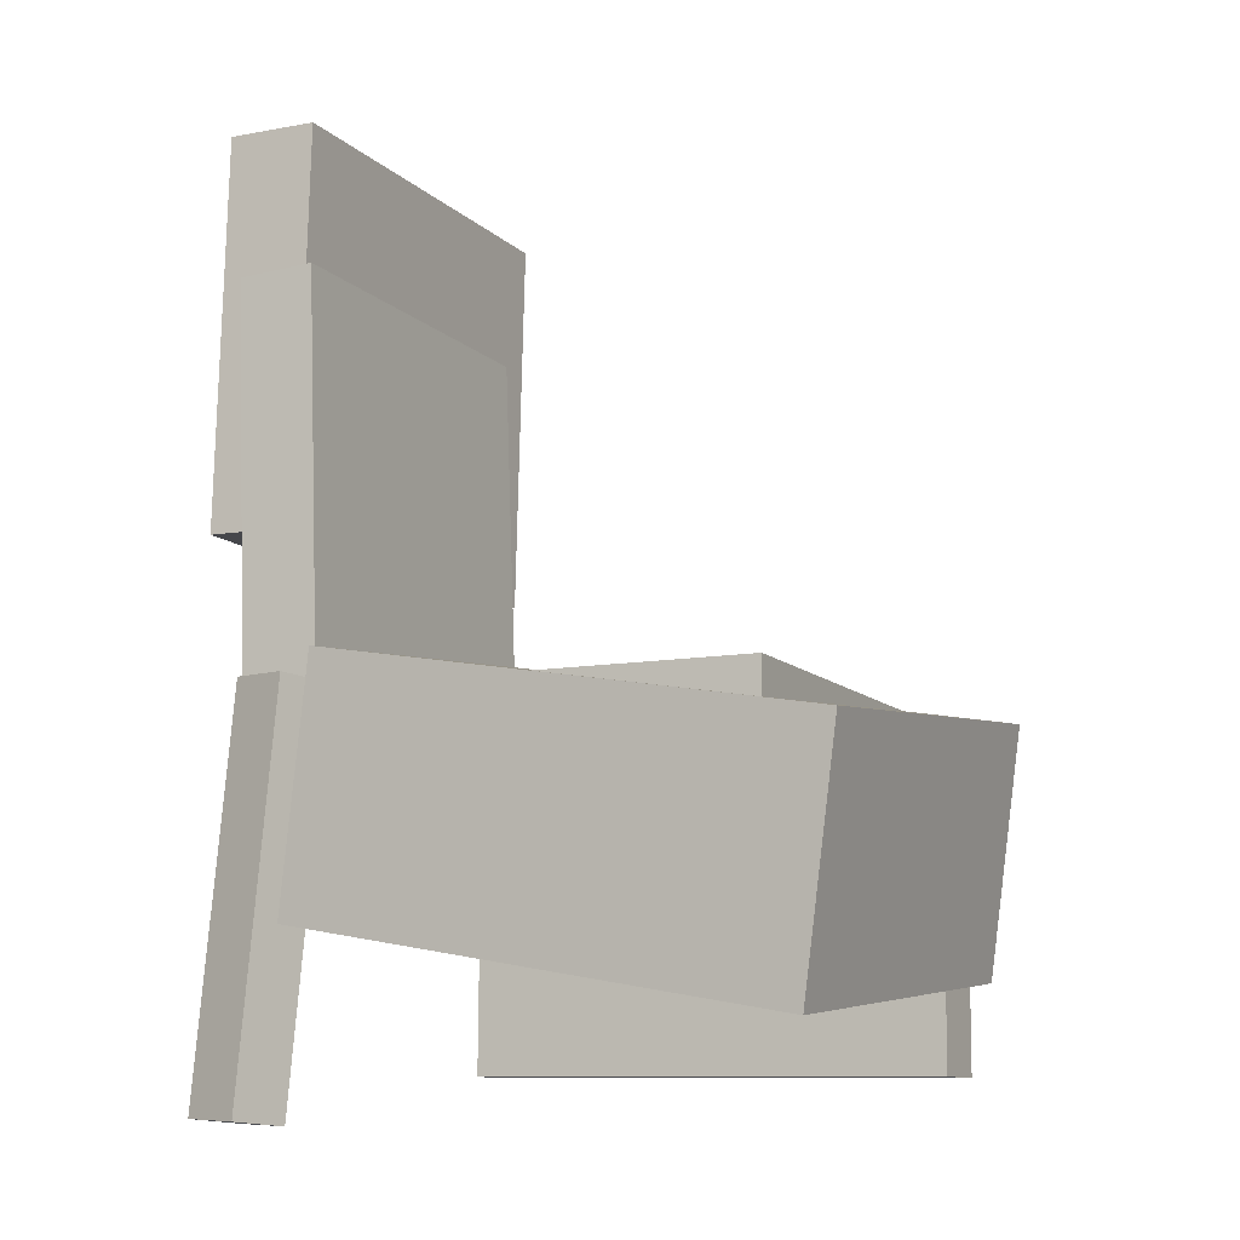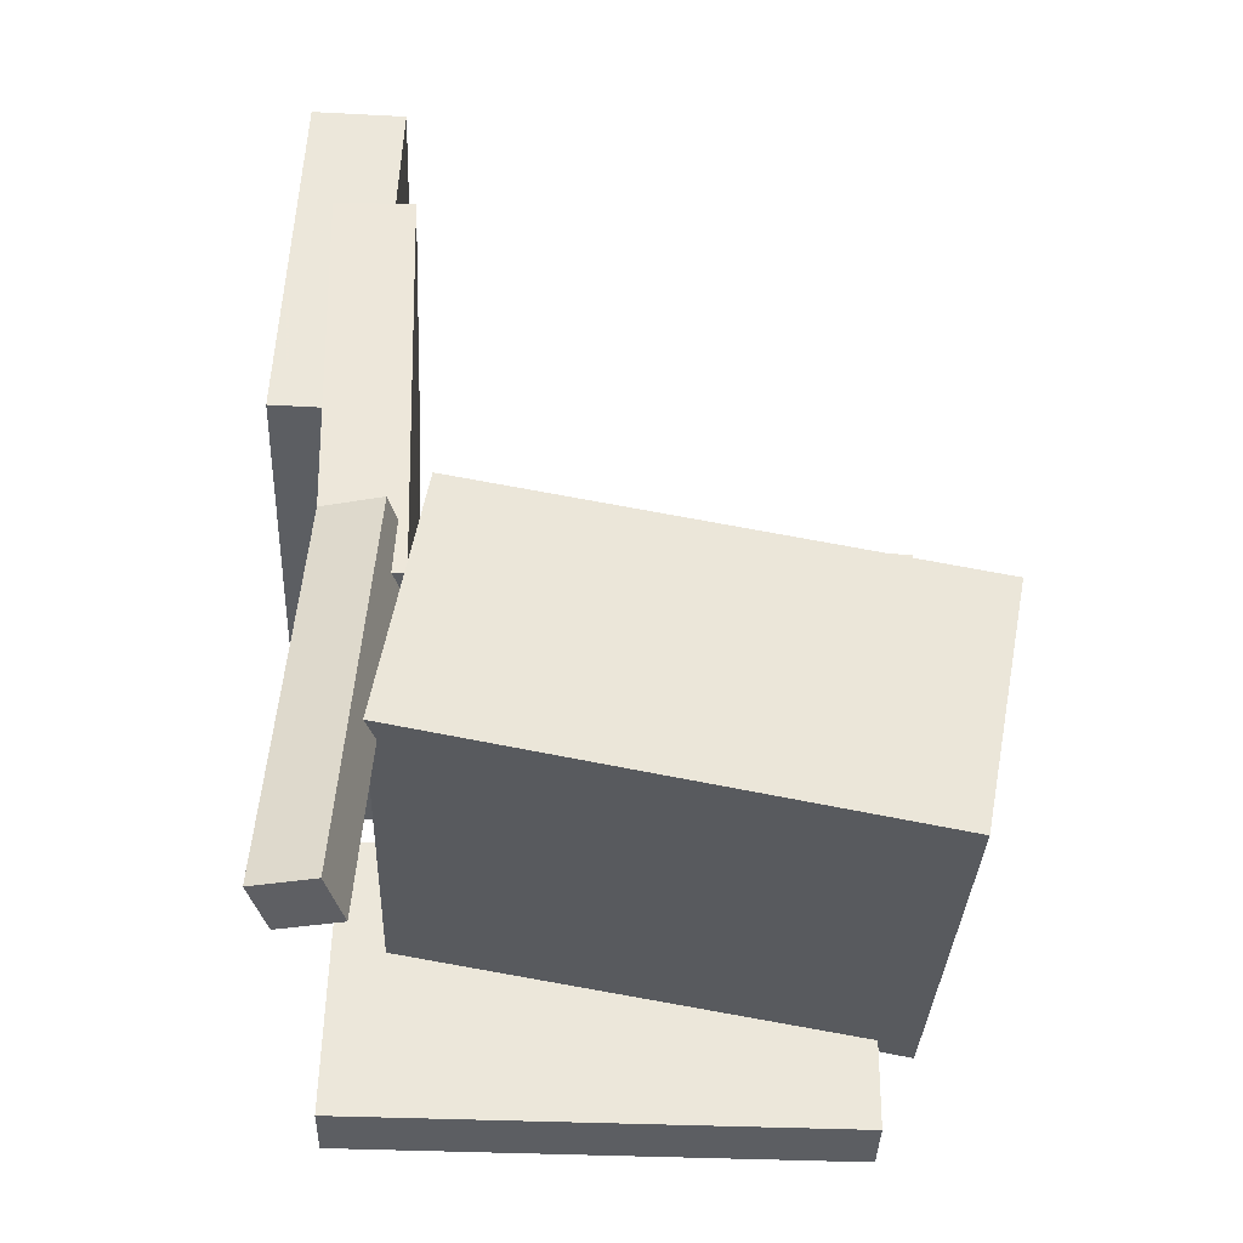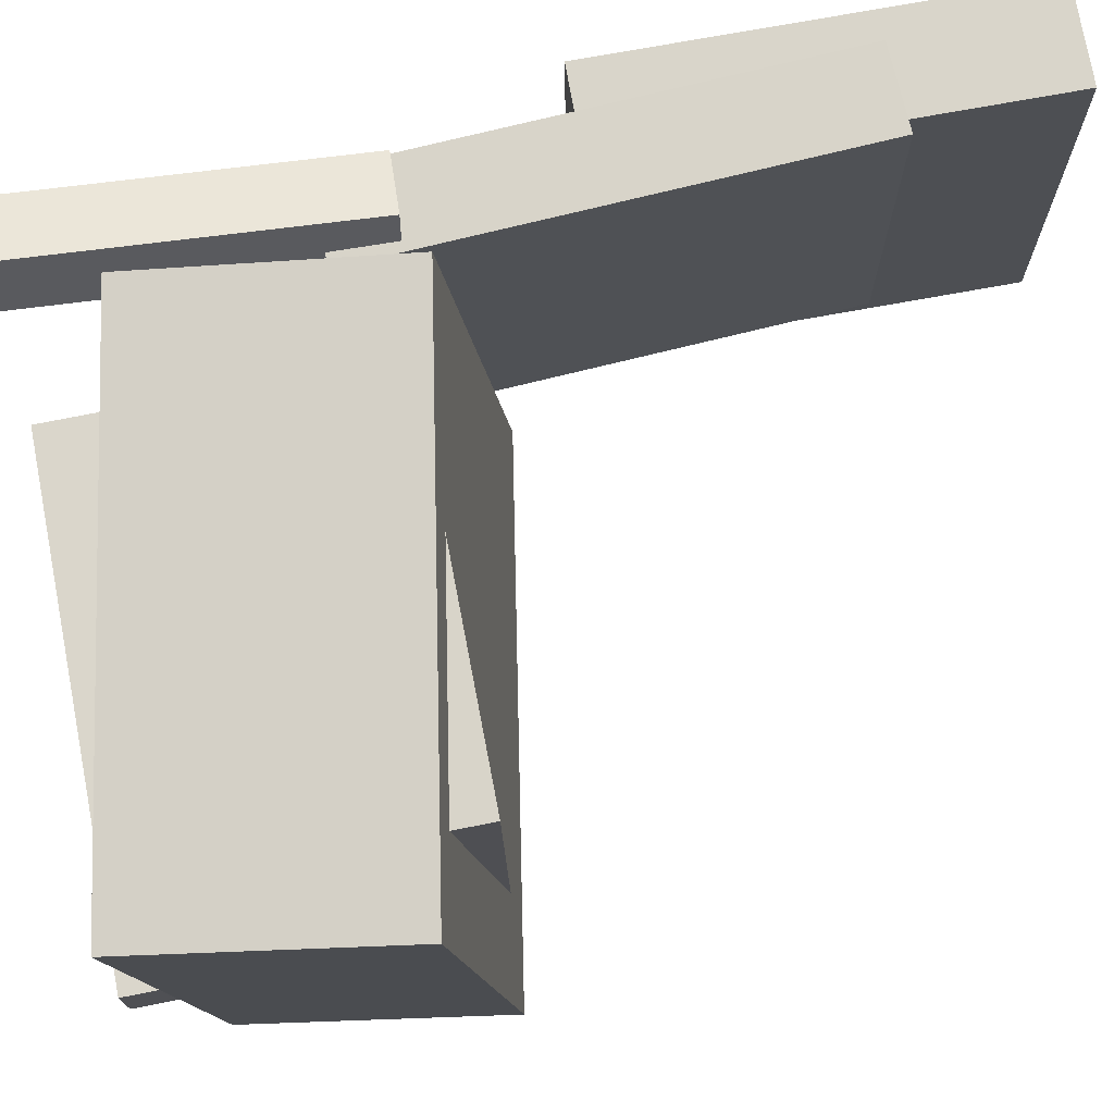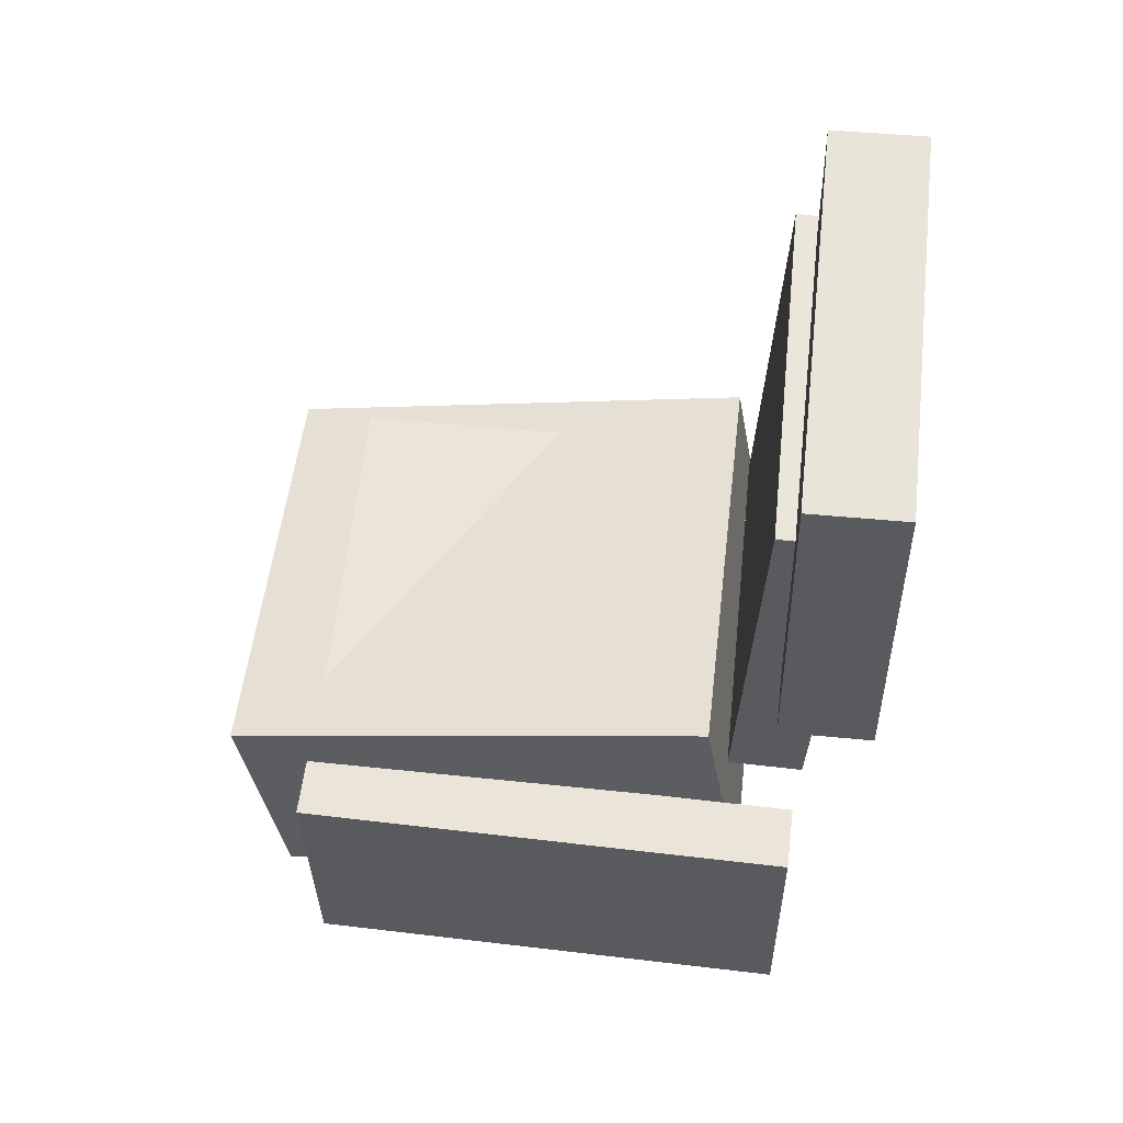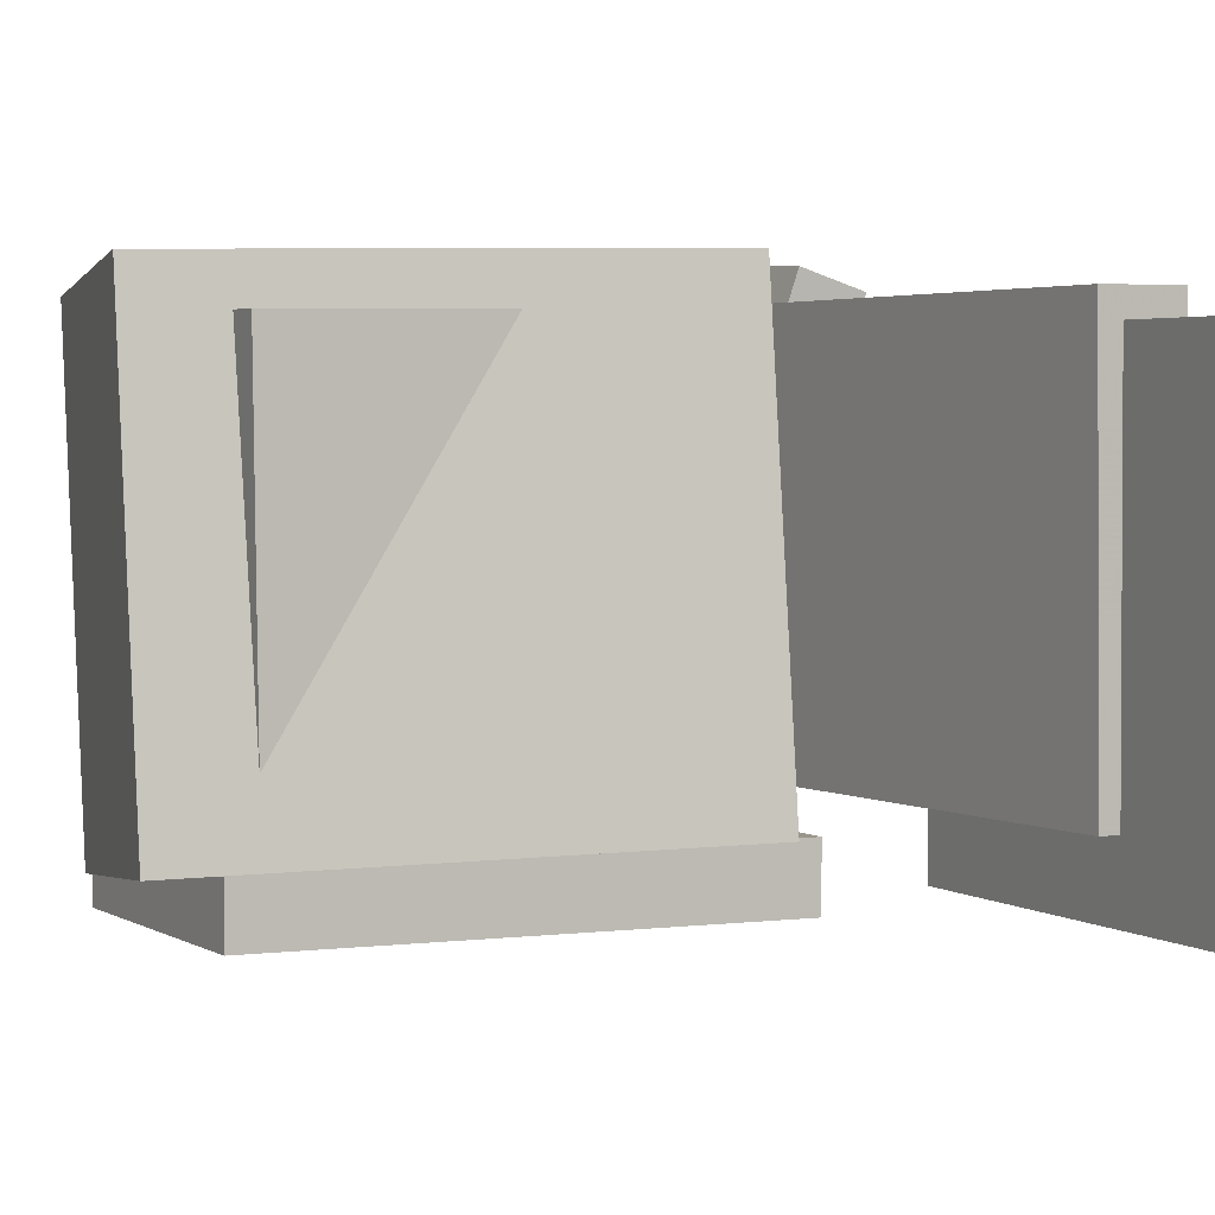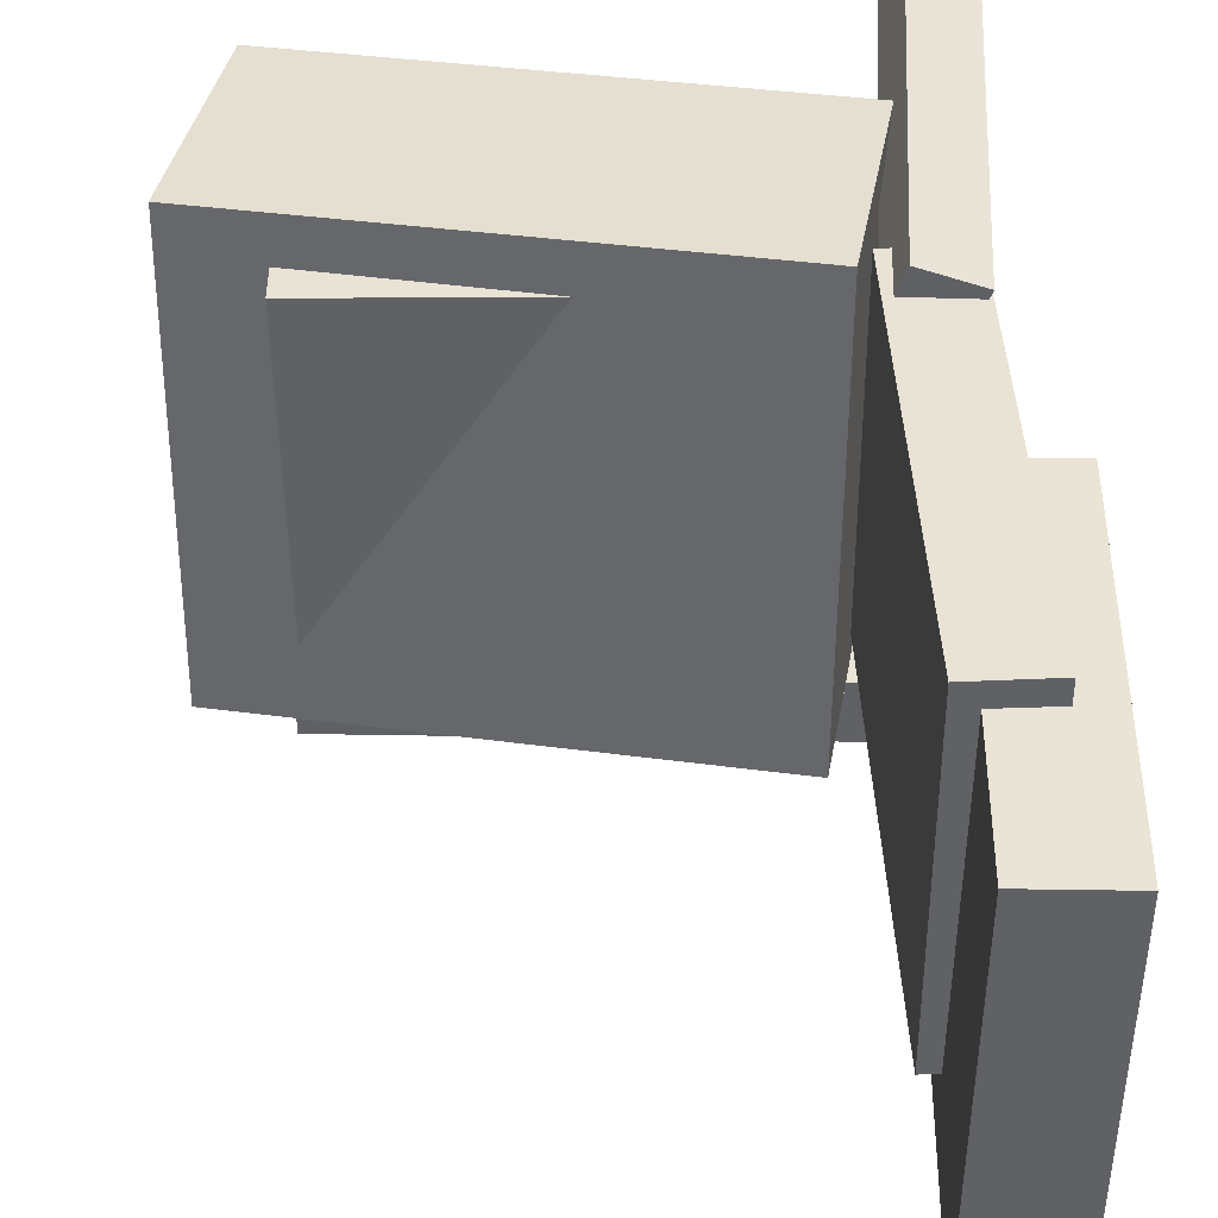
<metadata>
{"format":"obj","ext":"obj","renderer":"f3d","projection":"perspective","resolution":1024,"background":"white","views":[{"elev":-11.9,"azim":26.8,"up":"+Y"},{"elev":-38.5,"azim":-2.5,"up":"+Y"},{"elev":74.5,"azim":78.2,"up":"+Z"},{"elev":59.4,"azim":-173.8,"up":"+Y"},{"elev":3.8,"azim":151.4,"up":"+Z"},{"elev":43.1,"azim":179.2,"up":"+Z"}]}
</metadata>
<code>
v -0.192 -0.04099 0.1625
v -0.1797 -0.04339 0.1244
v -0.2102 -0.3144 0.1738
v -0.1979 -0.3168 0.1357
v -0.1503 -0.0432 0.1761
v -0.1381 -0.0456 0.138
v -0.1685 -0.3166 0.1874
v -0.1562 -0.319 0.1493
f 1.0 7.0 5.0
f 1.0 3.0 7.0
f 1.0 4.0 3.0
f 1.0 2.0 4.0
f 3.0 8.0 7.0
f 3.0 4.0 8.0
f 5.0 7.0 8.0
f 5.0 8.0 6.0
f 1.0 5.0 6.0
f 1.0 6.0 2.0
f 2.0 6.0 8.0
f 2.0 8.0 4.0
v -0.07543 -0.1049 -0.08846
v -0.0738 -0.1072 0.1515
v -0.07453 -0.04895 -0.08793
v -0.0729 -0.05127 0.1521
v 0.16 -0.1086 -0.0901
v 0.1616 -0.111 0.1499
v 0.1609 -0.05271 -0.08957
v 0.1625 -0.05503 0.1504
f 9.0 15.0 13.0
f 9.0 11.0 15.0
f 9.0 12.0 11.0
f 9.0 10.0 12.0
f 11.0 16.0 15.0
f 11.0 12.0 16.0
f 13.0 15.0 16.0
f 13.0 16.0 14.0
f 9.0 13.0 14.0
f 9.0 14.0 10.0
f 10.0 14.0 16.0
f 10.0 16.0 12.0
v -0.2028 0.2282 -0.1003
v -0.2011 0.2252 0.1597
v -0.1482 0.2299 -0.1007
v -0.1465 0.2269 0.1594
v -0.1928 -0.08281 -0.104
v -0.191 -0.08582 0.1561
v -0.1382 -0.08105 -0.1043
v -0.1365 -0.08406 0.1557
f 17.0 23.0 21.0
f 17.0 19.0 23.0
f 17.0 20.0 19.0
f 17.0 18.0 20.0
f 19.0 24.0 23.0
f 19.0 20.0 24.0
f 21.0 23.0 24.0
f 21.0 24.0 22.0
f 17.0 21.0 22.0
f 17.0 22.0 18.0
f 18.0 22.0 24.0
f 18.0 24.0 20.0
v 0.1915 -0.2252 -0.1528
v -0.1526 -0.1614 -0.148
v 0.2227 -0.05837 -0.1331
v -0.1214 0.005389 -0.1283
v 0.1891 -0.2616 0.1604
v -0.155 -0.1979 0.1652
v 0.2203 -0.09485 0.18
v -0.1238 -0.0311 0.1848
f 25.0 31.0 29.0
f 25.0 27.0 31.0
f 25.0 28.0 27.0
f 25.0 26.0 28.0
f 27.0 32.0 31.0
f 27.0 28.0 32.0
f 29.0 31.0 32.0
f 29.0 32.0 30.0
f 25.0 29.0 30.0
f 25.0 30.0 26.0
f 26.0 30.0 32.0
f 26.0 32.0 28.0
v -0.1578 0.3337 -0.1454
v -0.2229 0.3356 -0.1456
v -0.1587 0.3313 0.1436
v -0.2238 0.3333 0.1434
v -0.1659 0.06032 -0.1477
v -0.2309 0.06224 -0.1479
v -0.1668 0.05798 0.1414
v -0.2318 0.0599 0.1412
f 33.0 39.0 37.0
f 33.0 35.0 39.0
f 33.0 36.0 35.0
f 33.0 34.0 36.0
f 35.0 40.0 39.0
f 35.0 36.0 40.0
f 37.0 39.0 40.0
f 37.0 40.0 38.0
f 33.0 37.0 38.0
f 33.0 38.0 34.0
f 34.0 38.0 40.0
f 34.0 40.0 36.0
v -0.1905 -0.2801 -0.1431
v -0.1874 -0.07675 -0.1397
v -0.1896 -0.2794 -0.1885
v -0.1866 -0.076 -0.1851
v 0.1652 -0.2856 -0.1364
v 0.1682 -0.08223 -0.1329
v 0.166 -0.2849 -0.1817
v 0.1691 -0.08148 -0.1783
f 41.0 47.0 45.0
f 41.0 43.0 47.0
f 41.0 44.0 43.0
f 41.0 42.0 44.0
f 43.0 48.0 47.0
f 43.0 44.0 48.0
f 45.0 47.0 48.0
f 45.0 48.0 46.0
f 41.0 45.0 46.0
f 41.0 46.0 42.0
f 42.0 46.0 48.0
f 42.0 48.0 44.0

</code>
